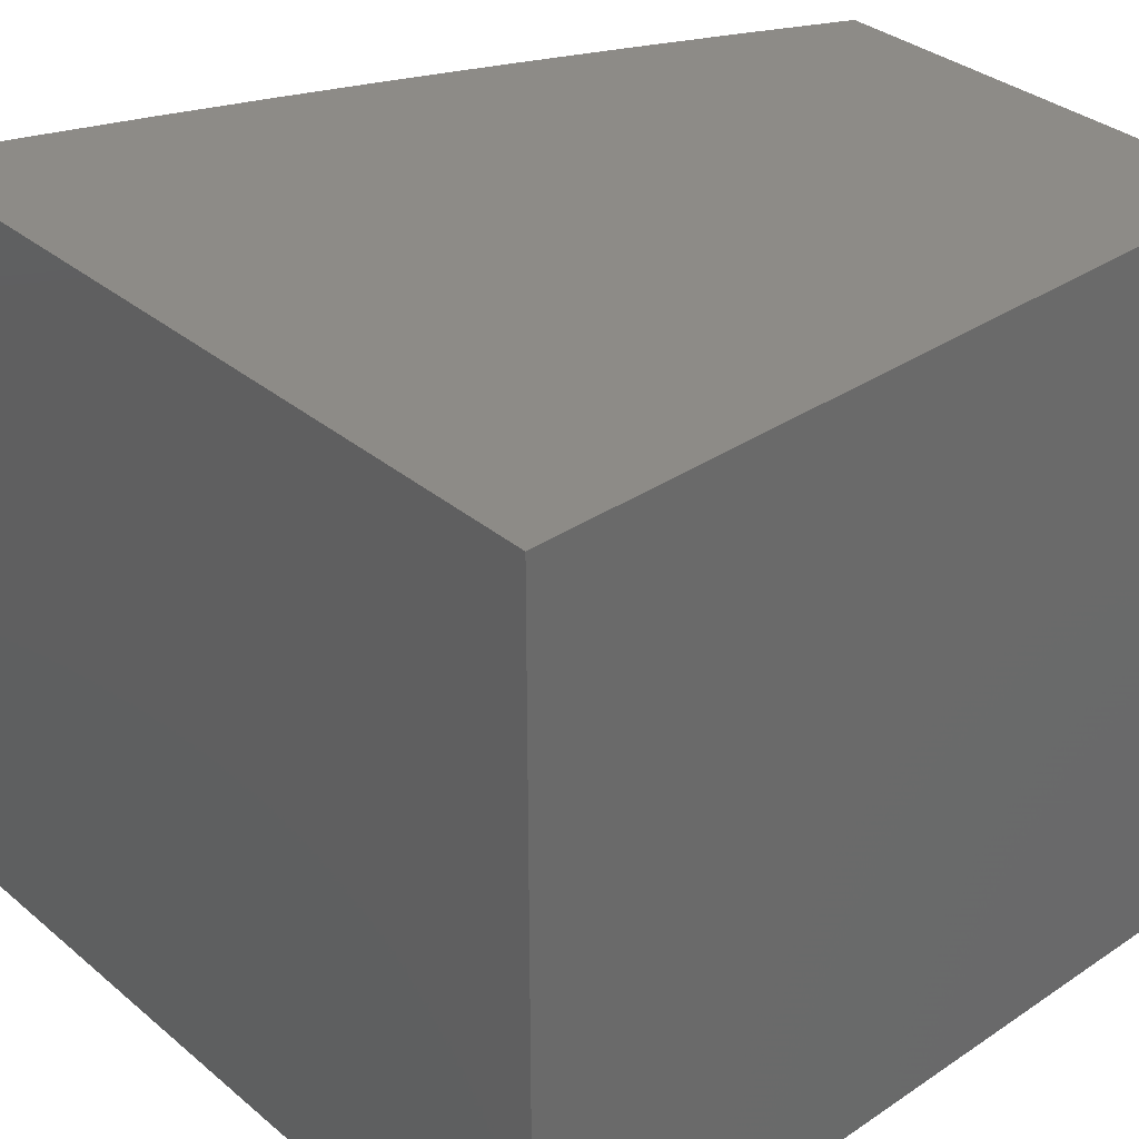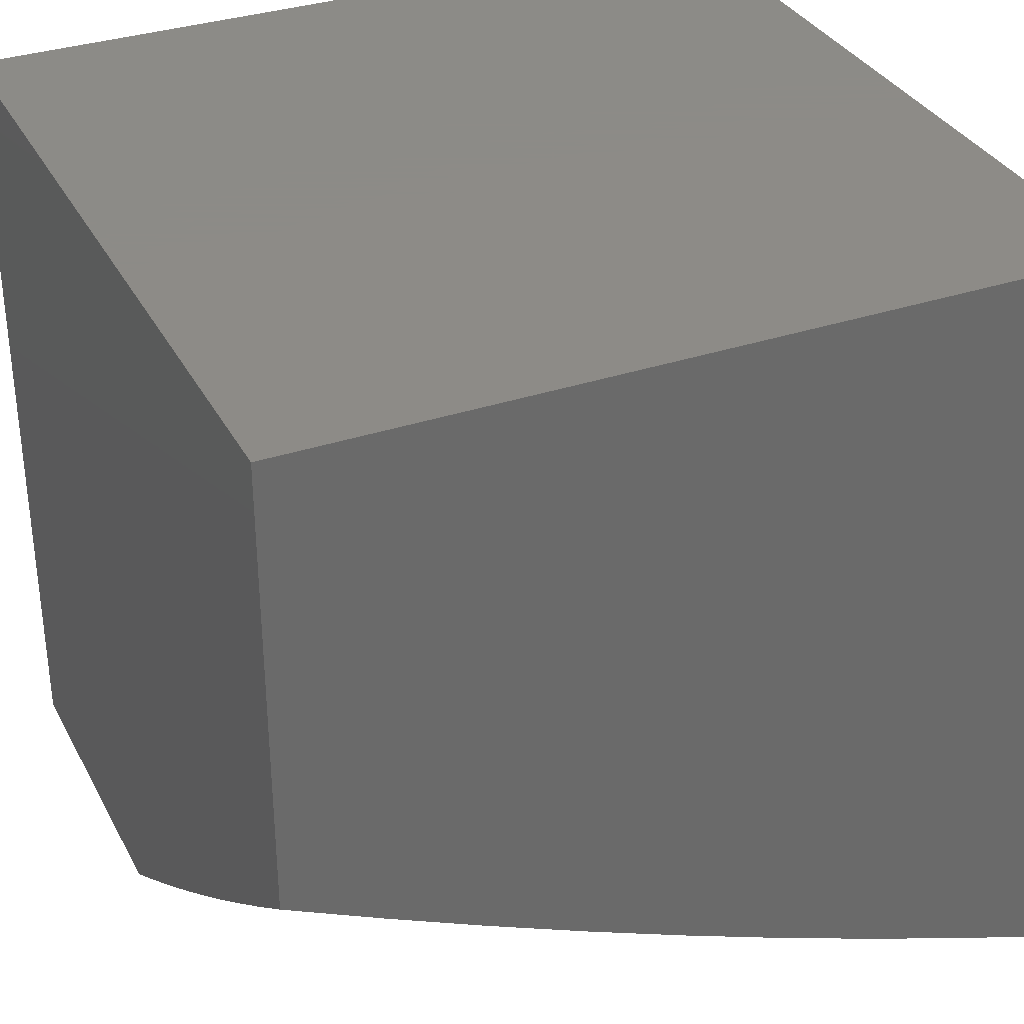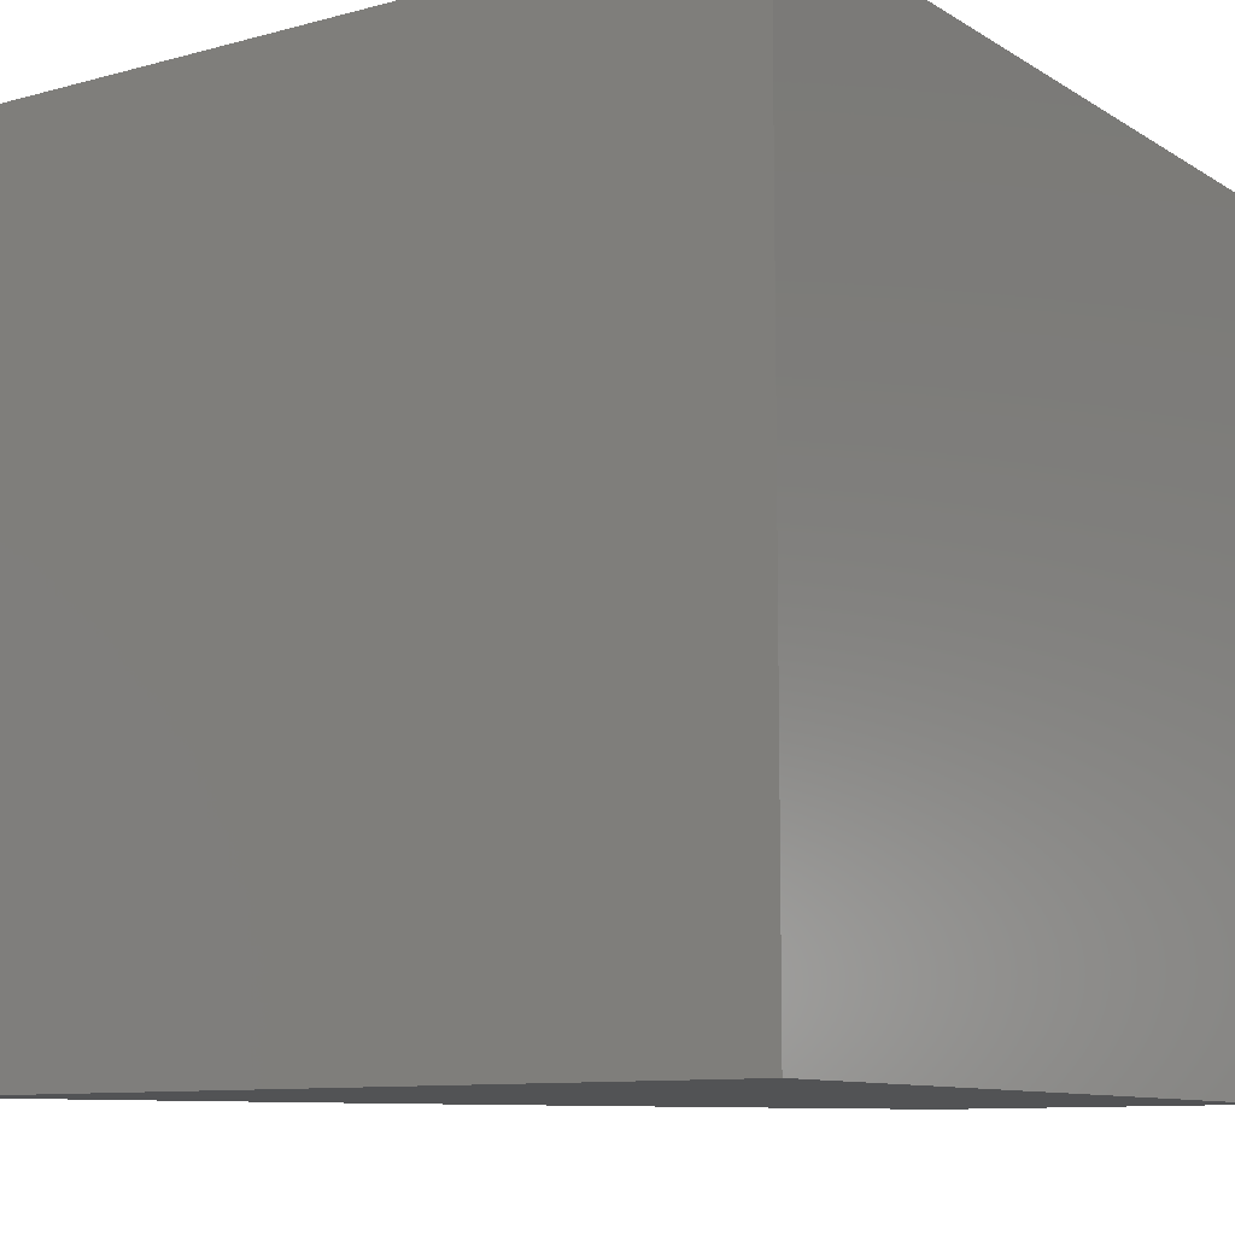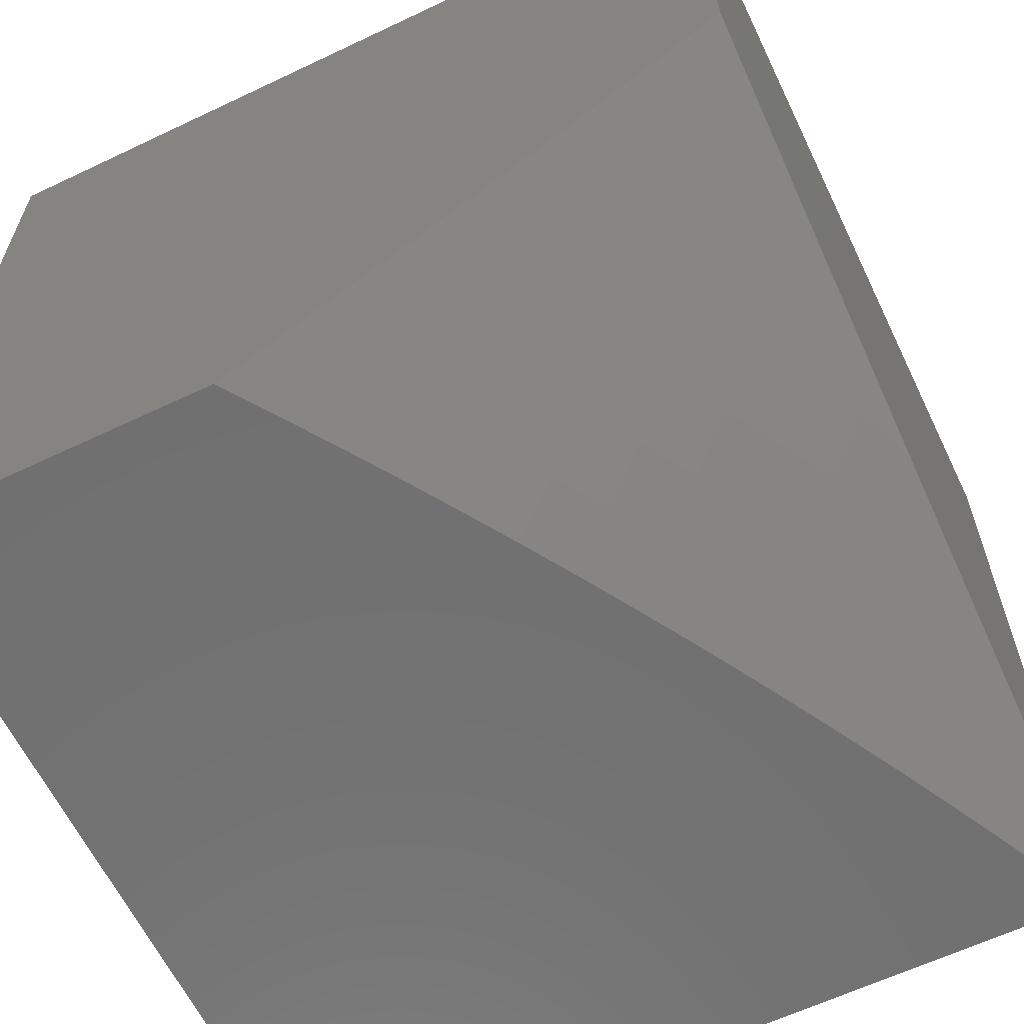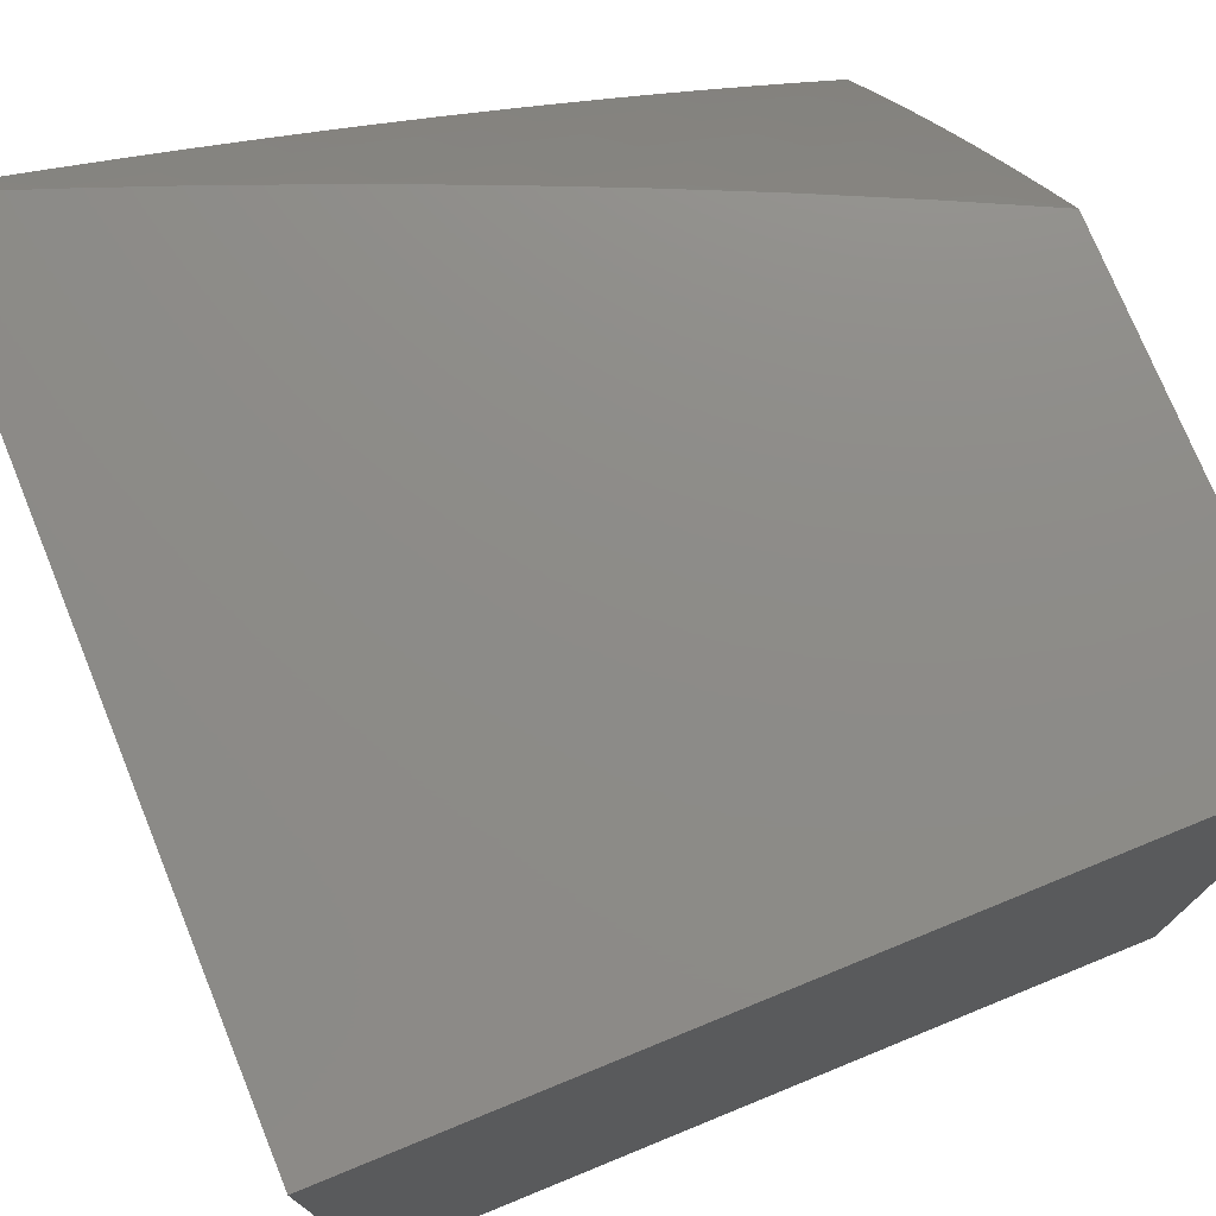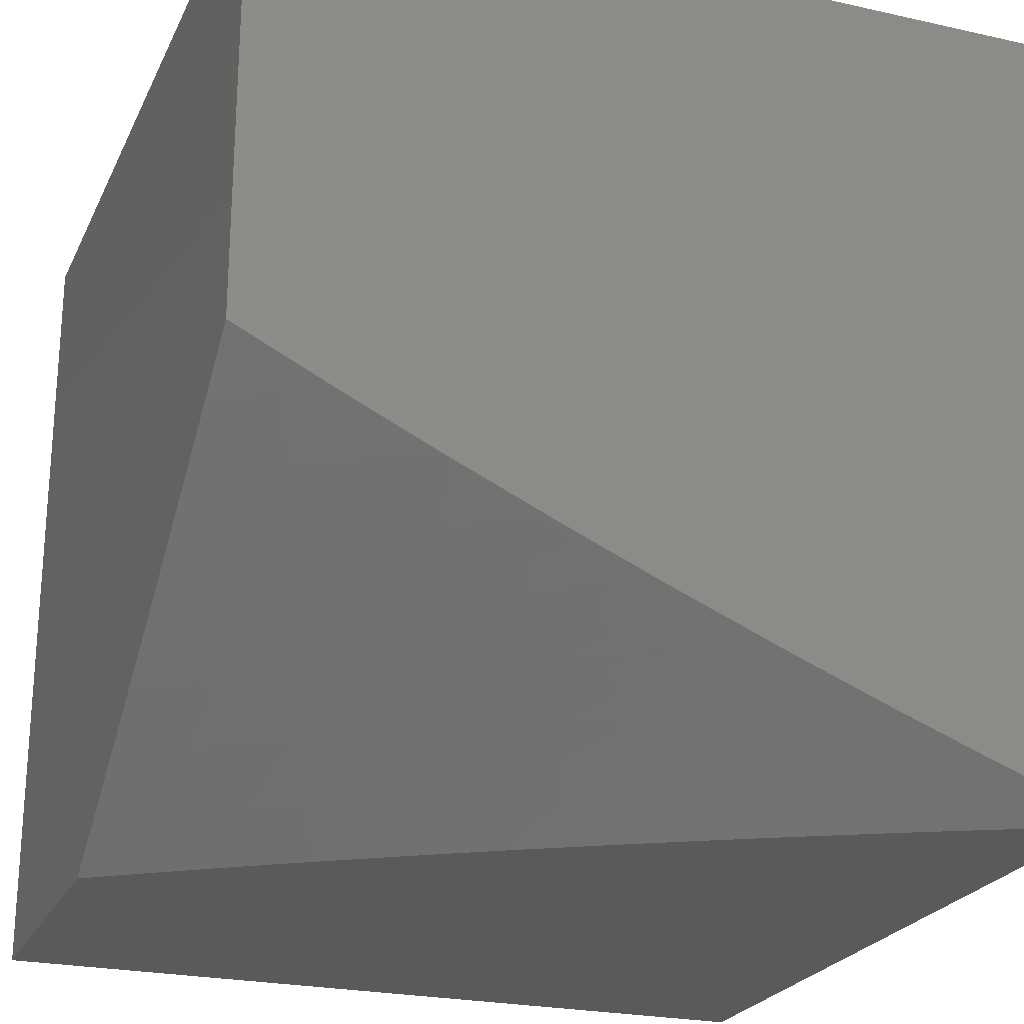
<metadata>
{"format":"stl","ext":"stl","renderer":"f3d","projection":"perspective","resolution":1024,"background":"white","views":[{"elev":34.3,"azim":-42.0,"up":"+Y"},{"elev":33.8,"azim":155.5,"up":"+Z"},{"elev":-10.1,"azim":-55.8,"up":"+Z"},{"elev":-62.5,"azim":115.7,"up":"+Z"},{"elev":75.2,"azim":-22.2,"up":"+Y"},{"elev":-23.9,"azim":159.6,"up":"+Z"}]}
</metadata>
<code>
# stl→obj: 92 verts, 180 faces
v 4 5.402 -9
v 3.941 5.443 -9
v 4 5.478 -8.948
v 3.977 5.495 -8.948
v 4 5.554 -8.896
v 3.916 5.537 -8.948
v 3.952 5.588 -8.895
v 3.89 5.63 -8.895
v 3.926 5.681 -8.842
v 3.828 5.671 -8.895
v 3.863 5.723 -8.842
v 3.765 5.711 -8.895
v 3.799 5.763 -8.842
v 3.735 5.803 -8.842
v 3.769 5.855 -8.788
v 3.704 5.894 -8.788
v 3.737 5.947 -8.733
v 3.672 5.986 -8.733
v 3.755 6 -8.685
v 3.631 6 -8.741
v 3.639 5.933 -8.788
v 3.574 5.971 -8.788
v 3.607 5.88 -8.842
v 3.542 5.918 -8.842
v 3.574 5.827 -8.895
v 3.51 5.864 -8.895
v 3.541 5.773 -8.948
v 3.477 5.81 -8.948
v 3.45 5.753 -9
v 3.387 5.789 -9
v 3.881 5.484 -9
v 3.82 5.525 -9
v 3.854 5.578 -8.948
v 3.792 5.618 -8.948
v 3.73 5.658 -8.948
v 3.702 5.75 -8.895
v 3.671 5.842 -8.842
v 3.76 5.564 -9
v 3.698 5.603 -9
v 3.637 5.642 -9
v 3.667 5.697 -8.948
v 3.638 5.789 -8.895
v 3.575 5.679 -9
v 3.604 5.735 -8.948
v 3.512 5.716 -9
v 3.413 5.846 -8.948
v 3.323 5.824 -9
v 3.349 5.881 -8.948
v 3.259 5.858 -9
v 3.285 5.916 -8.948
v 3.195 5.892 -9
v 3.22 5.95 -8.948
v 3.13 5.925 -9
v 3.155 5.983 -8.948
v 3.128 6 -8.945
v 3.255 6 -8.897
v 3.065 5.957 -9
v 3 6 -8.992
v 3 5.989 -9
v 3.381 6 -8.847
v 3.315 5.971 -8.895
v 3.506 6 -8.795
v 3.411 5.99 -8.842
v 3.38 5.936 -8.895
v 3.477 5.954 -8.842
v 3.445 5.9 -8.895
v 3.77 5.999 -8.679
v 3.878 6 -8.627
v 3.836 5.959 -8.679
v 3.901 5.918 -8.679
v 3.868 5.867 -8.733
v 3.966 5.877 -8.679
v 3.932 5.826 -8.733
v 4 5.853 -8.68
v 3.996 5.784 -8.733
v 4 5.779 -8.735
v 3.961 5.733 -8.788
v 4 5.705 -8.789
v 3.988 5.64 -8.842
v 4 5.63 -8.843
v 3.935 5.969 -8.623
v 4 6 -8.567
v 4 5.927 -8.624
v 3.897 5.774 -8.788
v 3.834 5.815 -8.788
v 3.803 5.907 -8.733
v 3 6 -8
v 3 5 -8
v 3 5 -9
v 4 5 -9
v 4 6 -8
v 4 5 -8
f 1 2 3
f 3 2 4
f 3 4 5
f 5 4 6
f 5 6 7
f 7 6 8
f 7 8 9
f 9 8 10
f 9 10 11
f 11 10 12
f 11 12 13
f 13 12 14
f 13 14 15
f 15 14 16
f 15 16 17
f 17 16 18
f 17 18 19
f 19 18 20
f 20 18 21
f 20 21 22
f 22 21 23
f 22 23 24
f 24 23 25
f 24 25 26
f 26 25 27
f 26 27 28
f 28 27 29
f 28 29 30
f 2 31 4
f 4 31 6
f 31 32 6
f 6 32 33
f 6 33 8
f 8 33 34
f 8 34 10
f 10 34 35
f 10 35 12
f 12 35 36
f 12 36 14
f 14 36 37
f 14 37 16
f 16 37 21
f 16 21 18
f 32 38 33
f 33 38 34
f 38 39 34
f 34 39 35
f 39 40 35
f 35 40 41
f 35 41 36
f 36 41 42
f 36 42 37
f 37 42 23
f 37 23 21
f 40 43 41
f 41 43 44
f 41 44 42
f 42 44 25
f 42 25 23
f 43 45 44
f 44 45 27
f 44 27 25
f 45 29 27
f 28 30 46
f 46 30 47
f 46 47 48
f 48 47 49
f 48 49 50
f 50 49 51
f 50 51 52
f 52 51 53
f 52 53 54
f 54 53 55
f 54 55 56
f 53 57 55
f 55 57 58
f 58 57 59
f 60 61 56
f 56 61 50
f 56 50 52
f 62 63 60
f 60 63 64
f 60 64 61
f 61 64 48
f 61 48 50
f 20 22 62
f 62 22 24
f 62 24 65
f 65 24 26
f 65 26 66
f 66 26 28
f 66 28 46
f 17 19 67
f 67 19 68
f 67 68 69
f 69 68 70
f 69 70 71
f 71 70 72
f 71 72 73
f 73 72 74
f 73 74 75
f 75 74 76
f 75 76 77
f 77 76 78
f 77 78 9
f 9 78 79
f 9 79 7
f 7 79 80
f 7 80 5
f 70 68 81
f 81 68 82
f 81 82 83
f 74 72 83
f 83 72 70
f 83 70 81
f 78 80 79
f 62 65 63
f 63 65 66
f 63 66 64
f 64 66 46
f 64 46 48
f 54 56 52
f 9 11 77
f 77 11 84
f 77 84 75
f 75 84 73
f 11 13 84
f 84 13 85
f 84 85 73
f 73 85 71
f 13 15 85
f 85 15 86
f 85 86 71
f 71 86 69
f 67 69 86
f 67 86 17
f 17 86 15
f 58 59 87
f 87 59 88
f 88 59 89
f 59 57 89
f 89 57 53
f 89 53 51
f 51 49 89
f 89 49 47
f 89 47 30
f 30 29 89
f 89 29 45
f 89 45 43
f 43 40 89
f 89 40 39
f 89 39 38
f 89 38 90
f 90 38 32
f 90 32 31
f 31 2 90
f 90 2 1
f 91 87 92
f 92 87 88
f 88 89 92
f 92 89 90
f 82 68 91
f 91 68 19
f 91 19 87
f 87 19 20
f 87 20 62
f 62 60 87
f 87 60 56
f 87 56 55
f 55 58 87
f 1 3 90
f 90 3 92
f 92 3 5
f 92 5 80
f 80 78 92
f 92 78 76
f 92 76 74
f 92 74 91
f 91 74 83
f 91 83 82

</code>
